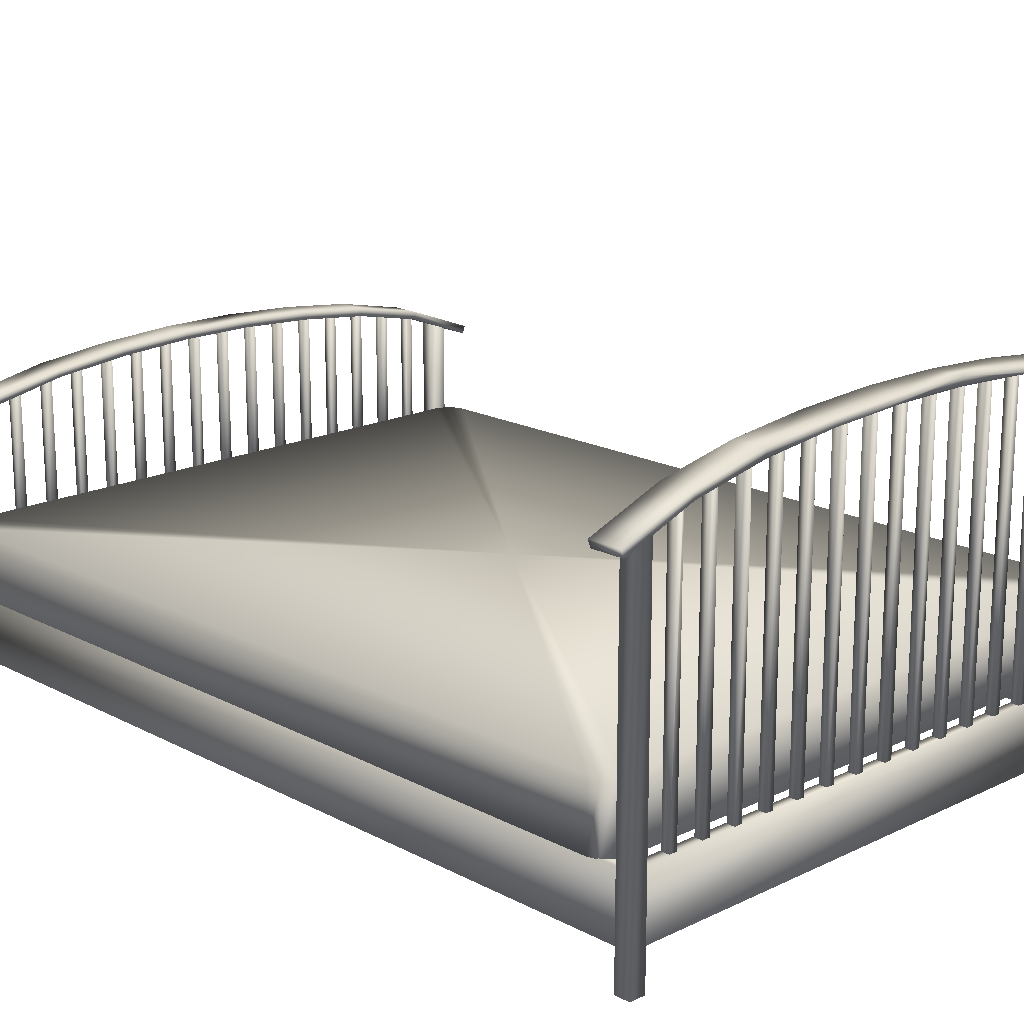
<metadata>
{"format":"obj","ext":"obj","renderer":"f3d","projection":"perspective","resolution":1024,"background":"white","views":[{"elev":17.2,"azim":136.3,"up":"+Y"}]}
</metadata>
<code>
v 0.06519 0.13 0.953
v 0.06519 0.0641 0.953
v 0.6818 0.0641 0.953
v 0.6818 0.13 0.953
v 0.06519 0.13 0.964
v 0.06519 0.0641 0.964
v 0.6818 0.0641 0.964
v 0.6818 0.13 0.964
v 0.09433 0.2992 0.9544
v 0.09433 0.2992 0.9626
v 0.1012 0.3018 0.9544
v 0.1012 0.3018 0.9626
v 0.6527 0.2992 0.9544
v 0.6458 0.3018 0.9544
v 0.6527 0.2992 0.9626
v 0.6458 0.3018 0.9626
v 0.1393 0.3096 0.9544
v 0.131 0.3079 0.9544
v 0.131 0.3079 0.9626
v 0.1393 0.3096 0.9626
v 0.176 0.3172 0.9544
v 0.1677 0.3155 0.9544
v 0.1677 0.3155 0.9626
v 0.176 0.3172 0.9626
v 0.1027 0.3021 0.9544
v 0.1027 0.3021 0.9626
v 0.5793 0.3155 0.9544
v 0.571 0.3172 0.9544
v 0.571 0.3172 0.9626
v 0.5793 0.3155 0.9626
v 0.616 0.3079 0.9544
v 0.6077 0.3096 0.9544
v 0.6077 0.3096 0.9626
v 0.616 0.3079 0.9626
v 0.6443 0.3021 0.9544
v 0.6443 0.3021 0.9626
v 0.241 0.3245 0.9626
v 0.2493 0.3254 0.9626
v 0.2493 0.3254 0.9544
v 0.2127 0.3214 0.9544
v 0.2043 0.3205 0.9544
v 0.2043 0.3205 0.9626
v 0.2127 0.3214 0.9626
v 0.241 0.3245 0.9544
v 0.506 0.3245 0.9544
v 0.4977 0.3254 0.9544
v 0.4977 0.3254 0.9626
v 0.506 0.3245 0.9626
v 0.5427 0.3205 0.9544
v 0.5343 0.3214 0.9544
v 0.5343 0.3214 0.9626
v 0.5427 0.3205 0.9626
v 0.3143 0.3293 0.9544
v 0.3143 0.3293 0.9626
v 0.3227 0.3297 0.9626
v 0.3227 0.3297 0.9544
v 0.2777 0.3273 0.9544
v 0.2777 0.3273 0.9626
v 0.286 0.3277 0.9626
v 0.286 0.3277 0.9544
v 0.4243 0.3297 0.9544
v 0.4243 0.3297 0.9626
v 0.4327 0.3293 0.9626
v 0.4327 0.3293 0.9544
v 0.4693 0.3273 0.9544
v 0.461 0.3277 0.9544
v 0.461 0.3277 0.9626
v 0.4693 0.3273 0.9626
v 0.3877 0.3303 0.9544
v 0.3877 0.3303 0.9626
v 0.396 0.3303 0.9626
v 0.396 0.3303 0.9544
v 0.351 0.3303 0.9544
v 0.351 0.3303 0.9626
v 0.3593 0.3303 0.9626
v 0.3593 0.3303 0.9544
v 0.6443 0.1277 0.9544
v 0.6443 0.1277 0.9626
v 0.6527 0.1277 0.9626
v 0.6527 0.1277 0.9544
v 0.6077 0.1277 0.9544
v 0.6077 0.1277 0.9626
v 0.616 0.1277 0.9626
v 0.616 0.1277 0.9544
v 0.571 0.1277 0.9544
v 0.571 0.1277 0.9626
v 0.5793 0.1277 0.9626
v 0.5793 0.1277 0.9544
v 0.5343 0.1277 0.9544
v 0.5343 0.1277 0.9626
v 0.5427 0.1277 0.9626
v 0.5427 0.1277 0.9544
v 0.4977 0.1277 0.9544
v 0.4977 0.1277 0.9626
v 0.506 0.1277 0.9626
v 0.506 0.1277 0.9544
v 0.461 0.1277 0.9544
v 0.461 0.1277 0.9626
v 0.4693 0.1277 0.9626
v 0.4693 0.1277 0.9544
v 0.4243 0.1277 0.9544
v 0.4243 0.1277 0.9626
v 0.4327 0.1277 0.9626
v 0.4327 0.1277 0.9544
v 0.3877 0.1277 0.9544
v 0.3877 0.1277 0.9626
v 0.396 0.1277 0.9626
v 0.396 0.1277 0.9544
v 0.351 0.1277 0.9544
v 0.351 0.1277 0.9626
v 0.3593 0.1277 0.9626
v 0.3593 0.1277 0.9544
v 0.3143 0.1277 0.9544
v 0.3143 0.1277 0.9626
v 0.3227 0.1277 0.9626
v 0.3227 0.1277 0.9544
v 0.2777 0.1277 0.9544
v 0.2777 0.1277 0.9626
v 0.286 0.1277 0.9626
v 0.286 0.1277 0.9544
v 0.241 0.1277 0.9544
v 0.241 0.1277 0.9626
v 0.2493 0.1277 0.9626
v 0.2493 0.1277 0.9544
v 0.2043 0.1277 0.9544
v 0.2043 0.1277 0.9626
v 0.2127 0.1277 0.9626
v 0.2127 0.1277 0.9544
v 0.1677 0.1277 0.9544
v 0.1677 0.1277 0.9626
v 0.176 0.1277 0.9626
v 0.176 0.1277 0.9544
v 0.131 0.1277 0.9544
v 0.131 0.1277 0.9626
v 0.1393 0.1277 0.9626
v 0.1393 0.1277 0.9544
v 0.09433 0.1277 0.9544
v 0.09433 0.1277 0.9626
v 0.1027 0.1277 0.9626
v 0.1027 0.1277 0.9544
v 0.719 0.2742 0.942
v 0.6458 0.3018 0.942
v 0.569 0.3176 0.942
v 0.4911 0.3261 0.942
v 0.4127 0.3303 0.942
v 0.3343 0.3303 0.942
v 0.2559 0.3261 0.9421
v 0.178 0.3176 0.9421
v 0.1012 0.3018 0.9421
v 0.722 0.2819 0.942
v 0.6481 0.3097 0.942
v 0.5703 0.3257 0.942
v 0.4917 0.3343 0.942
v 0.4129 0.3386 0.942
v 0.334 0.3386 0.942
v 0.2552 0.3343 0.9421
v 0.1766 0.3257 0.9421
v 0.09886 0.3097 0.9421
v 0.025 0.2819 0.9421
v 0.02797 0.2742 0.9421
v 0.1012 0.3018 0.975
v 0.178 0.3176 0.975
v 0.2559 0.3261 0.975
v 0.3343 0.3303 0.975
v 0.4127 0.3303 0.975
v 0.4911 0.3261 0.975
v 0.569 0.3176 0.975
v 0.6458 0.3018 0.975
v 0.719 0.2742 0.975
v 0.722 0.2819 0.975
v 0.6481 0.3097 0.975
v 0.5703 0.3257 0.975
v 0.4917 0.3343 0.975
v 0.4129 0.3386 0.975
v 0.334 0.3386 0.975
v 0.2552 0.3343 0.975
v 0.1767 0.3257 0.975
v 0.09886 0.3097 0.975
v 0.025 0.2819 0.975
v 0.02797 0.2742 0.975
v 0.04934 0.2885 0.9503
v 0.04934 0.025 0.9503
v 0.06601 0.025 0.9503
v 0.06601 0.2885 0.9503
v 0.04934 0.2885 0.9668
v 0.04934 0.025 0.9668
v 0.06601 0.025 0.9668
v 0.06601 0.2885 0.9668
v 0.6976 0.2885 0.9503
v 0.6976 0.025 0.9503
v 0.681 0.025 0.9503
v 0.681 0.2885 0.9503
v 0.681 0.2885 0.9667
v 0.681 0.025 0.9667
v 0.6976 0.025 0.9667
v 0.6976 0.2885 0.9667
v 0.06519 0.13 0.04696
v 0.06519 0.0641 0.04696
v 0.6818 0.0641 0.047
v 0.6818 0.13 0.047
v 0.6818 0.13 0.03601
v 0.6818 0.0641 0.03601
v 0.06519 0.0641 0.03598
v 0.06519 0.13 0.03598
v 0.6443 0.1277 0.04562
v 0.6443 0.409 0.04562
v 0.6443 0.409 0.03739
v 0.6443 0.1277 0.03739
v 0.6527 0.1277 0.03739
v 0.6527 0.4061 0.03739
v 0.6527 0.4061 0.04562
v 0.6527 0.1277 0.04562
v 0.6458 0.4087 0.03739
v 0.6458 0.4087 0.04562
v 0.6077 0.1277 0.04562
v 0.6077 0.4165 0.04562
v 0.6077 0.4165 0.03738
v 0.6077 0.1277 0.03738
v 0.616 0.1277 0.03738
v 0.616 0.4148 0.03738
v 0.616 0.4148 0.04562
v 0.616 0.1277 0.04562
v 0.571 0.1277 0.04562
v 0.571 0.4241 0.04562
v 0.571 0.4241 0.03738
v 0.571 0.1277 0.03738
v 0.5793 0.1277 0.03738
v 0.5793 0.4224 0.03738
v 0.5793 0.4224 0.04562
v 0.5793 0.1277 0.04562
v 0.5343 0.1277 0.04561
v 0.5343 0.4283 0.04561
v 0.5343 0.4283 0.03738
v 0.5343 0.1277 0.03738
v 0.5427 0.1277 0.03738
v 0.5427 0.4274 0.03738
v 0.5427 0.4274 0.04562
v 0.5427 0.1277 0.04562
v 0.4977 0.1277 0.04561
v 0.4977 0.4323 0.04561
v 0.4977 0.4323 0.03738
v 0.4977 0.1277 0.03738
v 0.506 0.1277 0.03738
v 0.506 0.4314 0.03738
v 0.506 0.4314 0.04561
v 0.506 0.1277 0.04561
v 0.461 0.1277 0.04561
v 0.461 0.4346 0.04561
v 0.461 0.4346 0.03738
v 0.461 0.1277 0.03738
v 0.4693 0.1277 0.03738
v 0.4693 0.4342 0.03738
v 0.4693 0.4342 0.04561
v 0.4693 0.1277 0.04561
v 0.4243 0.1277 0.04561
v 0.4243 0.4366 0.04561
v 0.4243 0.4366 0.03737
v 0.4243 0.1277 0.03737
v 0.4327 0.1277 0.03737
v 0.4327 0.4362 0.03737
v 0.4327 0.4362 0.04561
v 0.4327 0.1277 0.04561
v 0.3877 0.1277 0.04561
v 0.3877 0.4372 0.04561
v 0.3877 0.4372 0.03737
v 0.3877 0.1277 0.03737
v 0.396 0.1277 0.03737
v 0.396 0.4372 0.03737
v 0.396 0.4372 0.04561
v 0.396 0.1277 0.04561
v 0.351 0.1277 0.0456
v 0.351 0.4372 0.0456
v 0.351 0.4372 0.03737
v 0.351 0.1277 0.03737
v 0.3593 0.1277 0.03737
v 0.3593 0.4372 0.03737
v 0.3593 0.4372 0.0456
v 0.3593 0.1277 0.0456
v 0.3143 0.1277 0.0456
v 0.3143 0.4362 0.0456
v 0.3143 0.4362 0.03737
v 0.3143 0.1277 0.03737
v 0.3227 0.1277 0.03737
v 0.3227 0.4366 0.03737
v 0.3227 0.4366 0.0456
v 0.3227 0.1277 0.0456
v 0.2777 0.1277 0.0456
v 0.2777 0.4342 0.0456
v 0.2777 0.4342 0.03737
v 0.2777 0.1277 0.03737
v 0.286 0.1277 0.03737
v 0.286 0.4346 0.03737
v 0.286 0.4346 0.0456
v 0.286 0.1277 0.0456
v 0.241 0.1277 0.0456
v 0.241 0.4314 0.0456
v 0.241 0.4314 0.03736
v 0.241 0.1277 0.03736
v 0.2493 0.1277 0.03737
v 0.2493 0.4323 0.03737
v 0.2493 0.4323 0.0456
v 0.2493 0.1277 0.0456
v 0.2043 0.1277 0.0456
v 0.2043 0.4274 0.0456
v 0.2043 0.4274 0.03736
v 0.2043 0.1277 0.03736
v 0.2127 0.1277 0.03736
v 0.2127 0.4283 0.03736
v 0.2127 0.4283 0.0456
v 0.2127 0.1277 0.0456
v 0.1677 0.1277 0.04559
v 0.1677 0.4224 0.04559
v 0.1677 0.4224 0.03736
v 0.1677 0.1277 0.03736
v 0.176 0.1277 0.03736
v 0.176 0.4241 0.03736
v 0.176 0.4241 0.04559
v 0.176 0.1277 0.04559
v 0.131 0.1277 0.04559
v 0.131 0.4148 0.04559
v 0.131 0.4148 0.03736
v 0.131 0.1277 0.03736
v 0.1393 0.1277 0.03736
v 0.1393 0.4165 0.03736
v 0.1393 0.4165 0.04559
v 0.1393 0.1277 0.04559
v 0.09433 0.1277 0.04559
v 0.09433 0.4061 0.04559
v 0.09433 0.4061 0.03735
v 0.09433 0.1277 0.03735
v 0.1027 0.1277 0.03736
v 0.1027 0.409 0.03736
v 0.1027 0.409 0.04559
v 0.1027 0.1277 0.04559
v 0.1012 0.4087 0.03736
v 0.1012 0.4087 0.04559
v 0.02797 0.3811 0.05794
v 0.02797 0.3811 0.025
v 0.1012 0.4087 0.025
v 0.1012 0.4087 0.05794
v 0.178 0.4245 0.02501
v 0.178 0.4245 0.05795
v 0.2559 0.433 0.02501
v 0.2559 0.433 0.05795
v 0.3343 0.4372 0.02502
v 0.3343 0.4372 0.05796
v 0.4127 0.4372 0.02502
v 0.4127 0.4372 0.05796
v 0.4911 0.433 0.02502
v 0.4911 0.433 0.05796
v 0.569 0.4245 0.02503
v 0.569 0.4245 0.05797
v 0.6458 0.4087 0.02504
v 0.6458 0.4087 0.05797
v 0.719 0.3811 0.02504
v 0.719 0.3811 0.05798
v 0.722 0.3888 0.02504
v 0.722 0.3888 0.05798
v 0.6481 0.4166 0.02504
v 0.6481 0.4166 0.05797
v 0.5703 0.4326 0.02503
v 0.5703 0.4326 0.05797
v 0.4917 0.4412 0.02502
v 0.4917 0.4412 0.05796
v 0.4129 0.4455 0.02502
v 0.4129 0.4455 0.05796
v 0.334 0.4455 0.02502
v 0.334 0.4455 0.05796
v 0.2552 0.4412 0.02501
v 0.2552 0.4412 0.05795
v 0.1767 0.4326 0.02501
v 0.1767 0.4326 0.05795
v 0.09886 0.4166 0.025
v 0.09886 0.4166 0.05794
v 0.025 0.3888 0.025
v 0.025 0.3888 0.05794
v 0.04934 0.3954 0.0497
v 0.04934 0.025 0.0497
v 0.06601 0.025 0.04971
v 0.06601 0.3954 0.04971
v 0.06601 0.3954 0.03324
v 0.06601 0.025 0.03324
v 0.04935 0.025 0.03324
v 0.04935 0.3954 0.03324
v 0.681 0.3954 0.04974
v 0.681 0.025 0.04974
v 0.6976 0.025 0.04974
v 0.6976 0.3954 0.04974
v 0.6977 0.3954 0.03327
v 0.6977 0.025 0.03327
v 0.681 0.025 0.03327
v 0.681 0.3954 0.03327
v 0.0716 0.1942 0.9413
v 0.0716 0.1283 0.9413
v 0.06062 0.1283 0.9384
v 0.06062 0.1942 0.9384
v 0.05259 0.1283 0.9304
v 0.05258 0.1942 0.9304
v 0.04964 0.1283 0.9194
v 0.04964 0.1942 0.9194
v 0.04962 0.1283 0.08045
v 0.04962 0.1942 0.08045
v 0.05257 0.1283 0.06947
v 0.05256 0.1942 0.06947
v 0.0606 0.1283 0.06143
v 0.0606 0.1942 0.06143
v 0.07158 0.1283 0.05849
v 0.07158 0.1942 0.05849
v 0.6755 0.1283 0.05847
v 0.6755 0.1942 0.05847
v 0.6865 0.1283 0.06141
v 0.6865 0.1942 0.06141
v 0.6946 0.1283 0.06945
v 0.6945 0.1942 0.06945
v 0.6975 0.1283 0.08043
v 0.6975 0.1942 0.08043
v 0.6975 0.1283 0.9193
v 0.6975 0.1942 0.9193
v 0.6946 0.1283 0.9303
v 0.6946 0.1942 0.9303
v 0.6865 0.1283 0.9384
v 0.6865 0.1942 0.9384
v 0.6756 0.1283 0.9413
v 0.6756 0.1942 0.9413
v 0.3735 0.1942 0.5001
v 0.6839 0.1295 0.9515
v 0.6839 0.06364 0.9515
v 0.6839 0.06364 0.04852
v 0.6839 0.1295 0.04852
v 0.6949 0.1295 0.9515
v 0.6949 0.06364 0.9515
v 0.6949 0.06364 0.04852
v 0.6949 0.1295 0.04852
v 0.06301 0.1295 0.9515
v 0.06301 0.06364 0.9515
v 0.06303 0.06364 0.04852
v 0.06303 0.1295 0.04852
v 0.05205 0.1295 0.04852
v 0.05205 0.06364 0.04852
v 0.05203 0.06364 0.9515
v 0.05203 0.1295 0.9515
f 3 2 1
f 4 3 1
f 6 7 8
f 5 6 8
f 7 6 2
f 3 7 2
f 36 35 77
f 78 36 77
f 13 15 79
f 80 13 79
f 16 36 78
f 15 16 78
f 79 15 78
f 14 13 80
f 35 14 80
f 77 35 80
f 33 32 81
f 82 33 81
f 31 34 83
f 84 31 83
f 34 33 82
f 83 34 82
f 32 31 84
f 81 32 84
f 29 28 85
f 86 29 85
f 27 30 87
f 88 27 87
f 30 29 86
f 87 30 86
f 28 27 88
f 85 28 88
f 51 50 89
f 90 51 89
f 49 52 91
f 92 49 91
f 52 51 90
f 91 52 90
f 50 49 92
f 89 50 92
f 47 46 93
f 94 47 93
f 45 48 95
f 96 45 95
f 48 47 94
f 95 48 94
f 46 45 96
f 93 46 96
f 67 66 97
f 98 67 97
f 65 68 99
f 100 65 99
f 68 67 98
f 99 68 98
f 66 65 100
f 97 66 100
f 62 61 101
f 102 62 101
f 64 63 103
f 104 64 103
f 63 62 102
f 103 63 102
f 61 64 104
f 101 61 104
f 70 69 105
f 106 70 105
f 72 71 107
f 108 72 107
f 71 70 106
f 107 71 106
f 69 72 108
f 105 69 108
f 74 73 109
f 110 74 109
f 76 75 111
f 112 76 111
f 75 74 110
f 111 75 110
f 73 76 112
f 109 73 112
f 54 53 113
f 114 54 113
f 56 55 115
f 116 56 115
f 55 54 114
f 115 55 114
f 53 56 116
f 113 53 116
f 58 57 117
f 118 58 117
f 60 59 119
f 120 60 119
f 59 58 118
f 119 59 118
f 57 60 120
f 117 57 120
f 37 44 121
f 122 37 121
f 39 38 123
f 124 39 123
f 38 37 122
f 123 38 122
f 44 39 124
f 121 44 124
f 42 41 125
f 126 42 125
f 40 43 127
f 128 40 127
f 43 42 126
f 127 43 126
f 41 40 128
f 125 41 128
f 23 22 129
f 130 23 129
f 21 24 131
f 132 21 131
f 24 23 130
f 131 24 130
f 22 21 132
f 129 22 132
f 19 18 133
f 134 19 133
f 17 20 135
f 136 17 135
f 20 19 134
f 135 20 134
f 18 17 136
f 133 18 136
f 10 9 137
f 138 10 137
f 25 26 139
f 140 25 139
f 12 10 138
f 26 12 138
f 139 26 138
f 11 25 140
f 9 11 140
f 137 9 140
f 161 180 160
f 149 161 160
f 162 161 149
f 148 162 149
f 163 162 148
f 147 163 148
f 164 163 147
f 146 164 147
f 165 164 146
f 145 165 146
f 166 165 145
f 144 166 145
f 167 166 144
f 143 167 144
f 168 167 143
f 142 168 143
f 169 168 142
f 141 169 142
f 170 169 141
f 150 170 141
f 171 170 150
f 151 171 150
f 172 171 151
f 152 172 151
f 173 172 152
f 153 173 152
f 174 173 153
f 154 174 153
f 175 174 154
f 155 175 154
f 176 175 155
f 156 176 155
f 177 176 156
f 157 177 156
f 178 177 157
f 158 178 157
f 179 178 158
f 159 179 158
f 180 179 159
f 160 180 159
f 150 141 142
f 151 150 142
f 151 142 143
f 152 151 143
f 153 152 143
f 153 143 144
f 154 153 144
f 154 144 145
f 155 154 145
f 155 145 146
f 156 155 146
f 156 146 147
f 157 156 147
f 157 147 148
f 158 157 148
f 158 148 149
f 158 149 160
f 159 158 160
f 178 179 180
f 161 178 180
f 176 177 178
f 175 176 178
f 162 175 178
f 161 162 178
f 173 174 175
f 172 173 175
f 166 172 175
f 165 166 175
f 164 165 175
f 163 164 175
f 162 163 175
f 170 171 172
f 168 170 172
f 167 168 172
f 166 167 172
f 168 169 170
f 183 182 181
f 184 183 181
f 186 187 188
f 185 186 188
f 187 183 184
f 188 187 184
f 184 181 185
f 188 184 185
f 182 186 185
f 181 182 185
f 187 186 182
f 183 187 182
f 190 191 192
f 189 190 192
f 194 195 196
f 193 194 196
f 191 194 193
f 192 191 193
f 192 189 196
f 193 192 196
f 195 190 189
f 196 195 189
f 195 194 191
f 190 195 191
f 7 3 4
f 8 7 4
f 4 1 5
f 8 4 5
f 2 6 5
f 1 2 5
f 198 199 200
f 197 198 200
f 202 203 204
f 201 202 204
f 203 202 199
f 198 203 199
f 206 207 208
f 205 206 208
f 210 211 212
f 209 210 212
f 213 210 209
f 207 213 209
f 208 207 209
f 214 206 205
f 211 214 205
f 212 211 205
f 216 217 218
f 215 216 218
f 220 221 222
f 219 220 222
f 217 220 219
f 218 217 219
f 221 216 215
f 222 221 215
f 224 225 226
f 223 224 226
f 228 229 230
f 227 228 230
f 225 228 227
f 226 225 227
f 229 224 223
f 230 229 223
f 232 233 234
f 231 232 234
f 236 237 238
f 235 236 238
f 233 236 235
f 234 233 235
f 237 232 231
f 238 237 231
f 240 241 242
f 239 240 242
f 244 245 246
f 243 244 246
f 241 244 243
f 242 241 243
f 245 240 239
f 246 245 239
f 248 249 250
f 247 248 250
f 252 253 254
f 251 252 254
f 249 252 251
f 250 249 251
f 253 248 247
f 254 253 247
f 256 257 258
f 255 256 258
f 260 261 262
f 259 260 262
f 257 260 259
f 258 257 259
f 261 256 255
f 262 261 255
f 264 265 266
f 263 264 266
f 268 269 270
f 267 268 270
f 265 268 267
f 266 265 267
f 269 264 263
f 270 269 263
f 272 273 274
f 271 272 274
f 276 277 278
f 275 276 278
f 273 276 275
f 274 273 275
f 277 272 271
f 278 277 271
f 280 281 282
f 279 280 282
f 284 285 286
f 283 284 286
f 281 284 283
f 282 281 283
f 285 280 279
f 286 285 279
f 288 289 290
f 287 288 290
f 292 293 294
f 291 292 294
f 289 292 291
f 290 289 291
f 293 288 287
f 294 293 287
f 296 297 298
f 295 296 298
f 300 301 302
f 299 300 302
f 297 300 299
f 298 297 299
f 301 296 295
f 302 301 295
f 304 305 306
f 303 304 306
f 308 309 310
f 307 308 310
f 305 308 307
f 306 305 307
f 309 304 303
f 310 309 303
f 312 313 314
f 311 312 314
f 316 317 318
f 315 316 318
f 313 316 315
f 314 313 315
f 317 312 311
f 318 317 311
f 320 321 322
f 319 320 322
f 324 325 326
f 323 324 326
f 321 324 323
f 322 321 323
f 325 320 319
f 326 325 319
f 328 329 330
f 327 328 330
f 332 333 334
f 331 332 334
f 335 332 331
f 329 335 331
f 330 329 331
f 336 328 327
f 333 336 327
f 334 333 327
f 338 339 340
f 337 338 340
f 339 341 342
f 340 339 342
f 341 343 344
f 342 341 344
f 343 345 346
f 344 343 346
f 345 347 348
f 346 345 348
f 347 349 350
f 348 347 350
f 349 351 352
f 350 349 352
f 351 353 354
f 352 351 354
f 353 355 356
f 354 353 356
f 355 357 358
f 356 355 358
f 357 359 360
f 358 357 360
f 359 361 362
f 360 359 362
f 361 363 364
f 362 361 364
f 363 365 366
f 364 363 366
f 365 367 368
f 366 365 368
f 367 369 370
f 368 367 370
f 369 371 372
f 370 369 372
f 371 373 374
f 372 371 374
f 373 375 376
f 374 373 376
f 375 338 337
f 376 375 337
f 356 358 360
f 354 356 360
f 360 362 364
f 354 360 364
f 352 354 364
f 352 364 366
f 350 352 366
f 350 366 368
f 348 350 368
f 348 368 370
f 346 348 370
f 346 370 372
f 344 346 372
f 344 372 374
f 342 344 374
f 340 342 374
f 340 374 376
f 337 340 376
f 375 373 339
f 338 375 339
f 369 367 341
f 371 369 341
f 373 371 341
f 373 341 339
f 363 361 349
f 365 363 349
f 367 365 349
f 367 349 347
f 367 347 345
f 367 345 343
f 367 343 341
f 359 357 353
f 361 359 353
f 361 353 351
f 361 351 349
f 357 355 353
f 378 379 380
f 377 378 380
f 382 383 384
f 381 382 384
f 379 382 381
f 380 379 381
f 377 380 381
f 384 377 381
f 383 378 377
f 384 383 377
f 383 382 379
f 378 383 379
f 386 387 388
f 385 386 388
f 390 391 392
f 389 390 392
f 391 386 385
f 392 391 385
f 388 385 392
f 389 388 392
f 387 390 389
f 388 387 389
f 391 390 387
f 386 391 387
f 199 202 201
f 200 199 201
f 197 200 201
f 204 197 201
f 203 198 197
f 204 203 197
f 395 394 393
f 396 395 393
f 397 395 396
f 398 397 396
f 399 397 398
f 400 399 398
f 401 399 400
f 402 401 400
f 403 401 402
f 404 403 402
f 405 403 404
f 406 405 404
f 407 405 406
f 408 407 406
f 409 407 408
f 410 409 408
f 411 409 410
f 412 411 410
f 413 411 412
f 414 413 412
f 415 413 414
f 416 415 414
f 417 415 416
f 418 417 416
f 419 417 418
f 420 419 418
f 421 419 420
f 422 421 420
f 423 421 422
f 424 423 422
f 394 423 424
f 393 394 424
f 396 393 425
f 398 396 425
f 400 398 425
f 402 400 425
f 404 402 425
f 406 404 425
f 408 406 425
f 410 408 425
f 412 410 425
f 414 412 425
f 416 414 425
f 418 416 425
f 420 418 425
f 422 420 425
f 424 422 425
f 393 424 425
f 428 427 426
f 429 428 426
f 431 432 433
f 430 431 433
f 432 428 429
f 433 432 429
f 429 426 430
f 433 429 430
f 427 431 430
f 426 427 430
f 432 431 427
f 428 432 427
f 435 436 437
f 434 435 437
f 439 440 441
f 438 439 441
f 436 439 438
f 437 436 438
f 434 437 438
f 441 434 438
f 440 435 434
f 441 440 434
f 440 439 436
f 435 440 436
f 16 15 13
f 16 13 14
f 36 16 14
f 36 14 35
f 78 77 80
f 80 79 78
f 33 34 31
f 33 31 32
f 82 81 84
f 84 83 82
f 29 30 27
f 29 27 28
f 86 85 88
f 88 87 86
f 51 52 49
f 51 49 50
f 91 90 89
f 89 92 91
f 48 45 46
f 47 48 46
f 95 94 93
f 93 96 95
f 67 68 65
f 67 65 66
f 98 97 100
f 100 99 98
f 62 63 64
f 62 64 61
f 102 101 104
f 104 103 102
f 69 70 71
f 72 69 71
f 105 108 107
f 105 107 106
f 73 74 75
f 75 76 73
f 110 109 112
f 112 111 110
f 53 54 55
f 56 53 55
f 114 113 116
f 116 115 114
f 57 58 59
f 60 57 59
f 118 117 120
f 120 119 118
f 44 37 38
f 39 44 38
f 121 124 123
f 123 122 121
f 40 41 42
f 40 42 43
f 125 128 127
f 126 125 127
f 21 22 23
f 21 23 24
f 130 129 132
f 132 131 130
f 18 19 20
f 17 18 20
f 134 133 136
f 136 135 134
f 9 10 12
f 11 9 12
f 25 11 12
f 25 12 26
f 137 140 139
f 138 137 139
f 214 211 210
f 214 210 213
f 206 214 213
f 206 213 207
f 205 208 209
f 209 212 205
f 216 221 220
f 216 220 217
f 215 218 219
f 219 222 215
f 229 228 225
f 224 229 225
f 226 227 230
f 230 223 226
f 232 237 236
f 232 236 233
f 235 238 231
f 231 234 235
f 240 245 244
f 240 244 241
f 239 242 243
f 243 246 239
f 253 252 249
f 248 253 249
f 250 251 254
f 254 247 250
f 261 260 257
f 256 261 257
f 258 259 262
f 262 255 258
f 268 265 264
f 269 268 264
f 263 266 267
f 267 270 263
f 277 276 273
f 273 272 277
f 274 275 278
f 278 271 274
f 281 280 285
f 284 281 285
f 282 283 286
f 286 279 282
f 289 288 293
f 292 289 293
f 290 291 294
f 294 287 290
f 300 297 296
f 300 296 301
f 295 298 299
f 299 302 295
f 305 304 309
f 308 305 309
f 307 310 303
f 303 306 307
f 313 312 317
f 316 313 317
f 318 311 314
f 314 315 318
f 321 320 325
f 324 321 325
f 319 322 323
f 323 326 319
f 335 329 328
f 335 328 336
f 335 336 333
f 332 335 333
f 327 330 331
f 331 334 327
f 401 403 405
f 401 405 407
f 411 413 415
f 409 411 415
f 395 397 399
f 394 395 399
f 419 421 423
f 417 419 423
f 407 409 415
f 401 407 415
f 399 401 415
f 394 399 415
f 423 394 415
f 417 423 415

</code>
